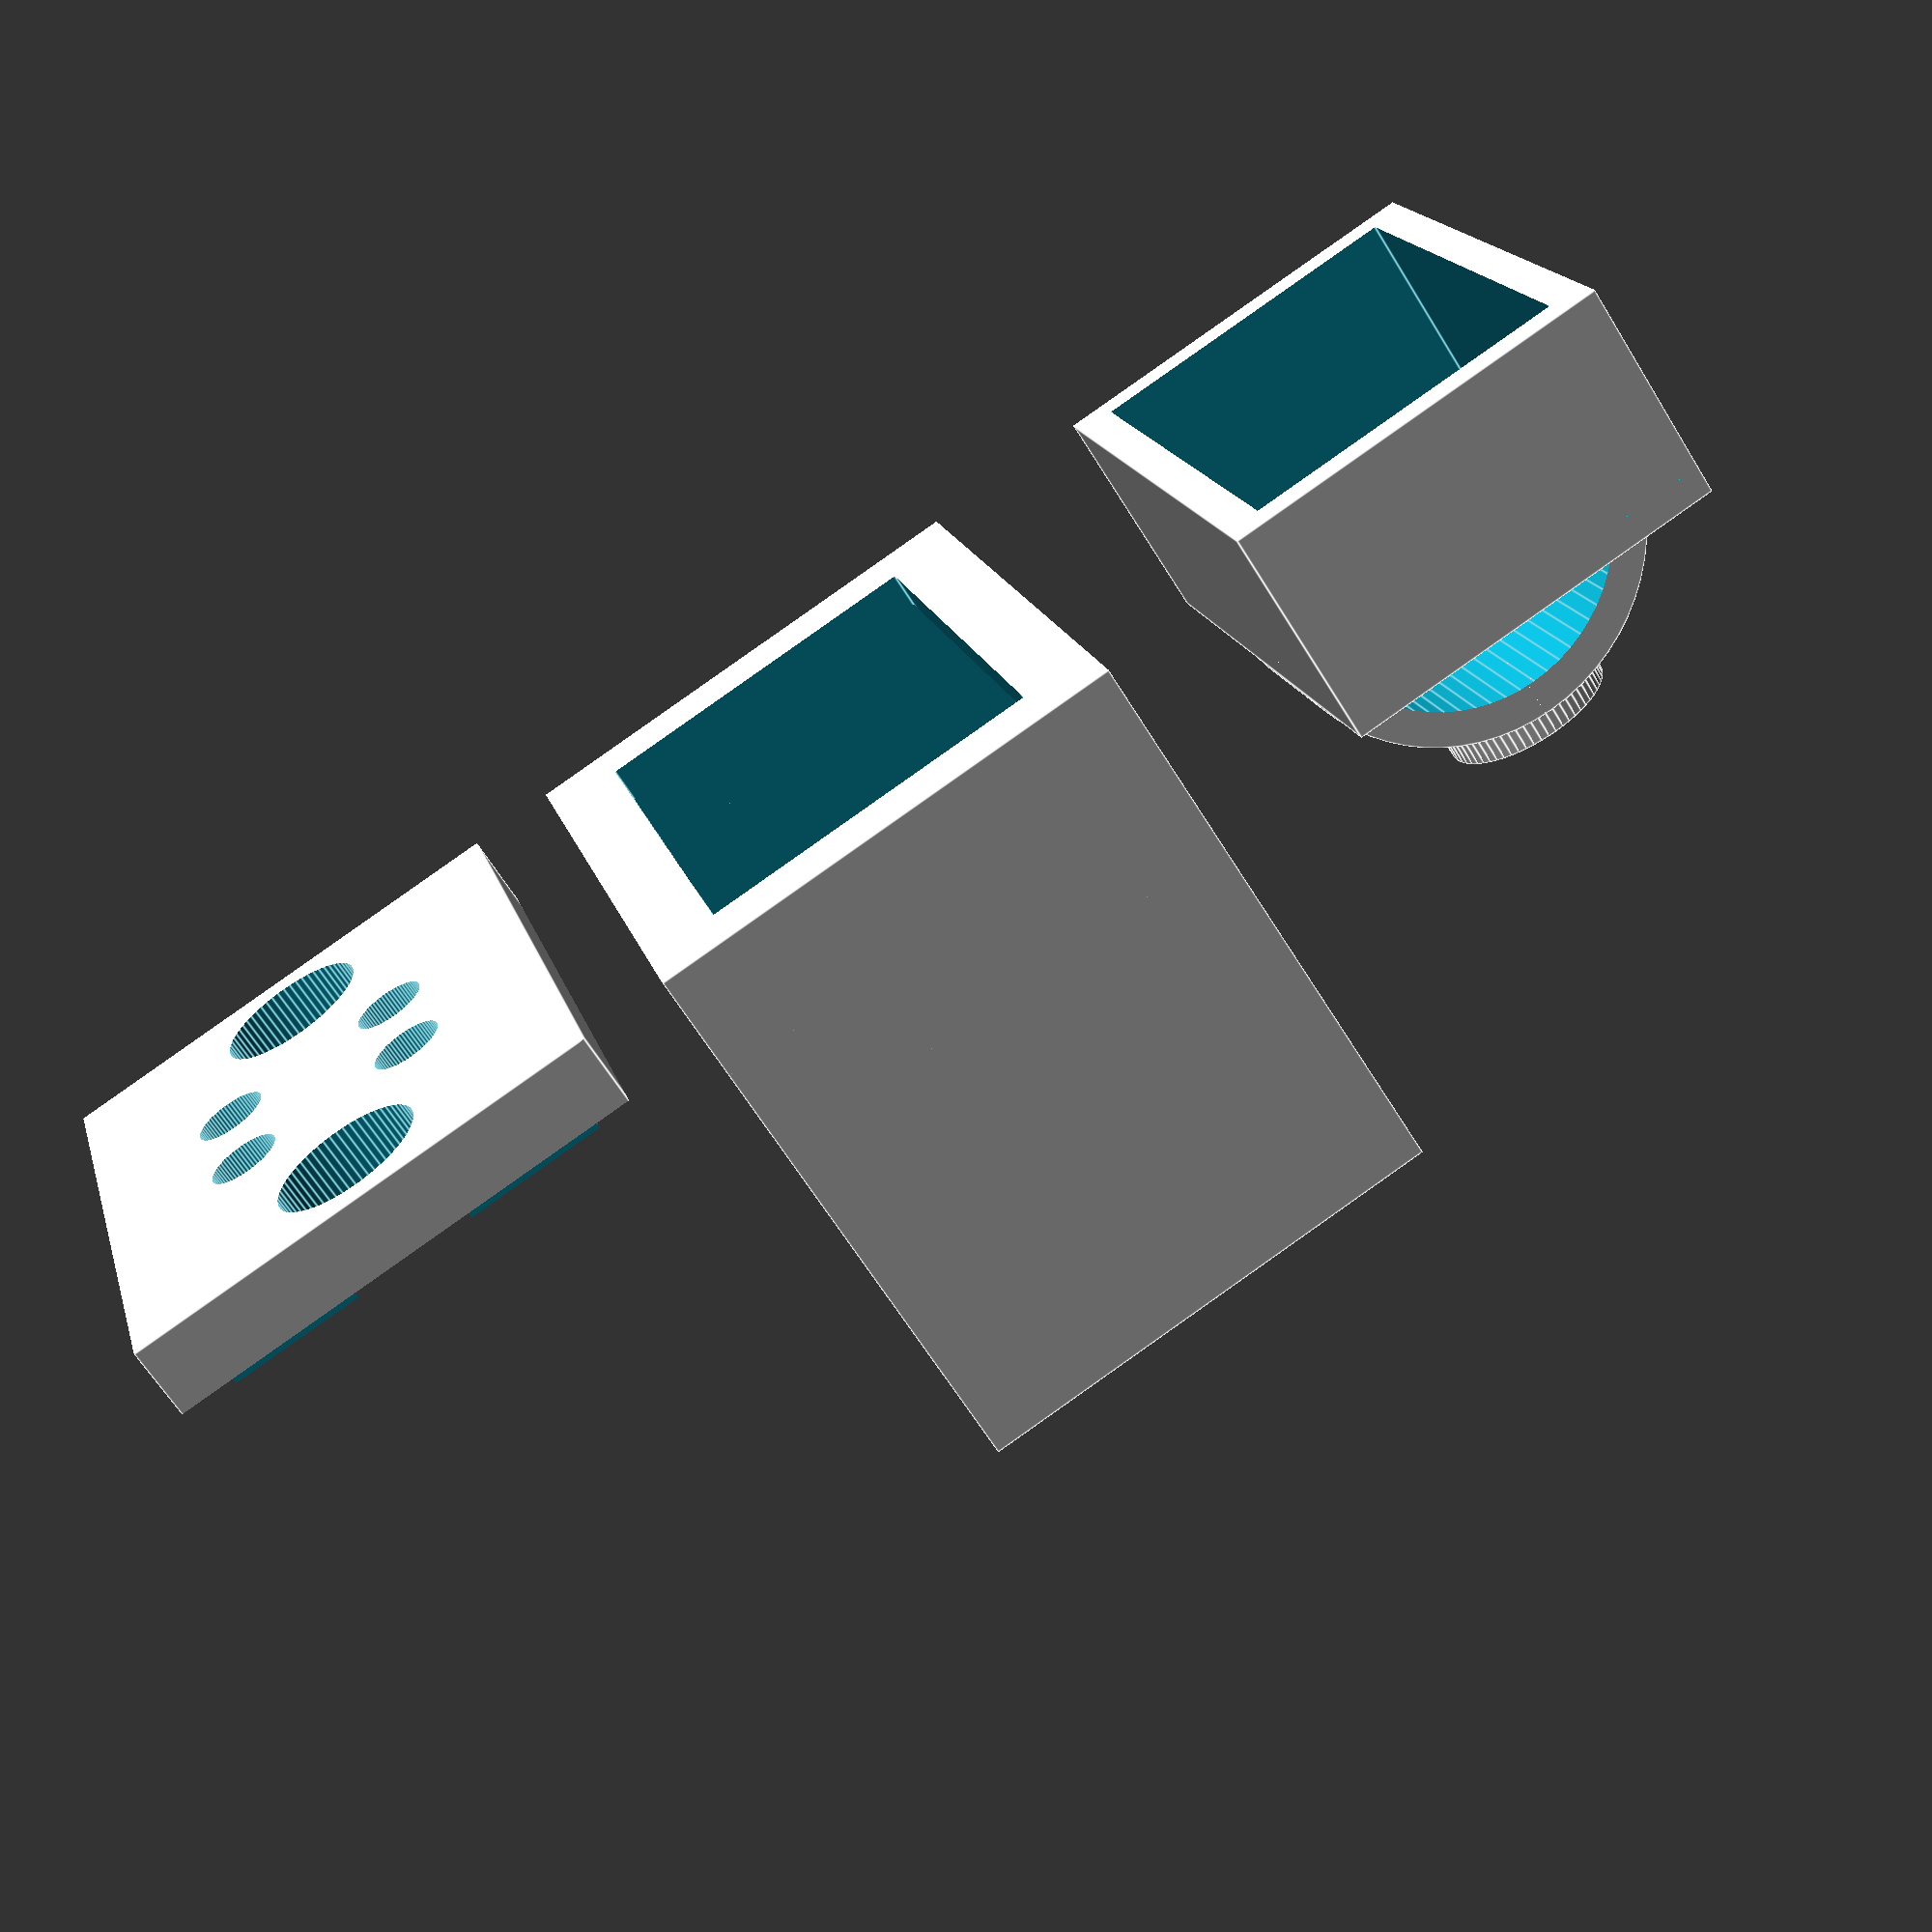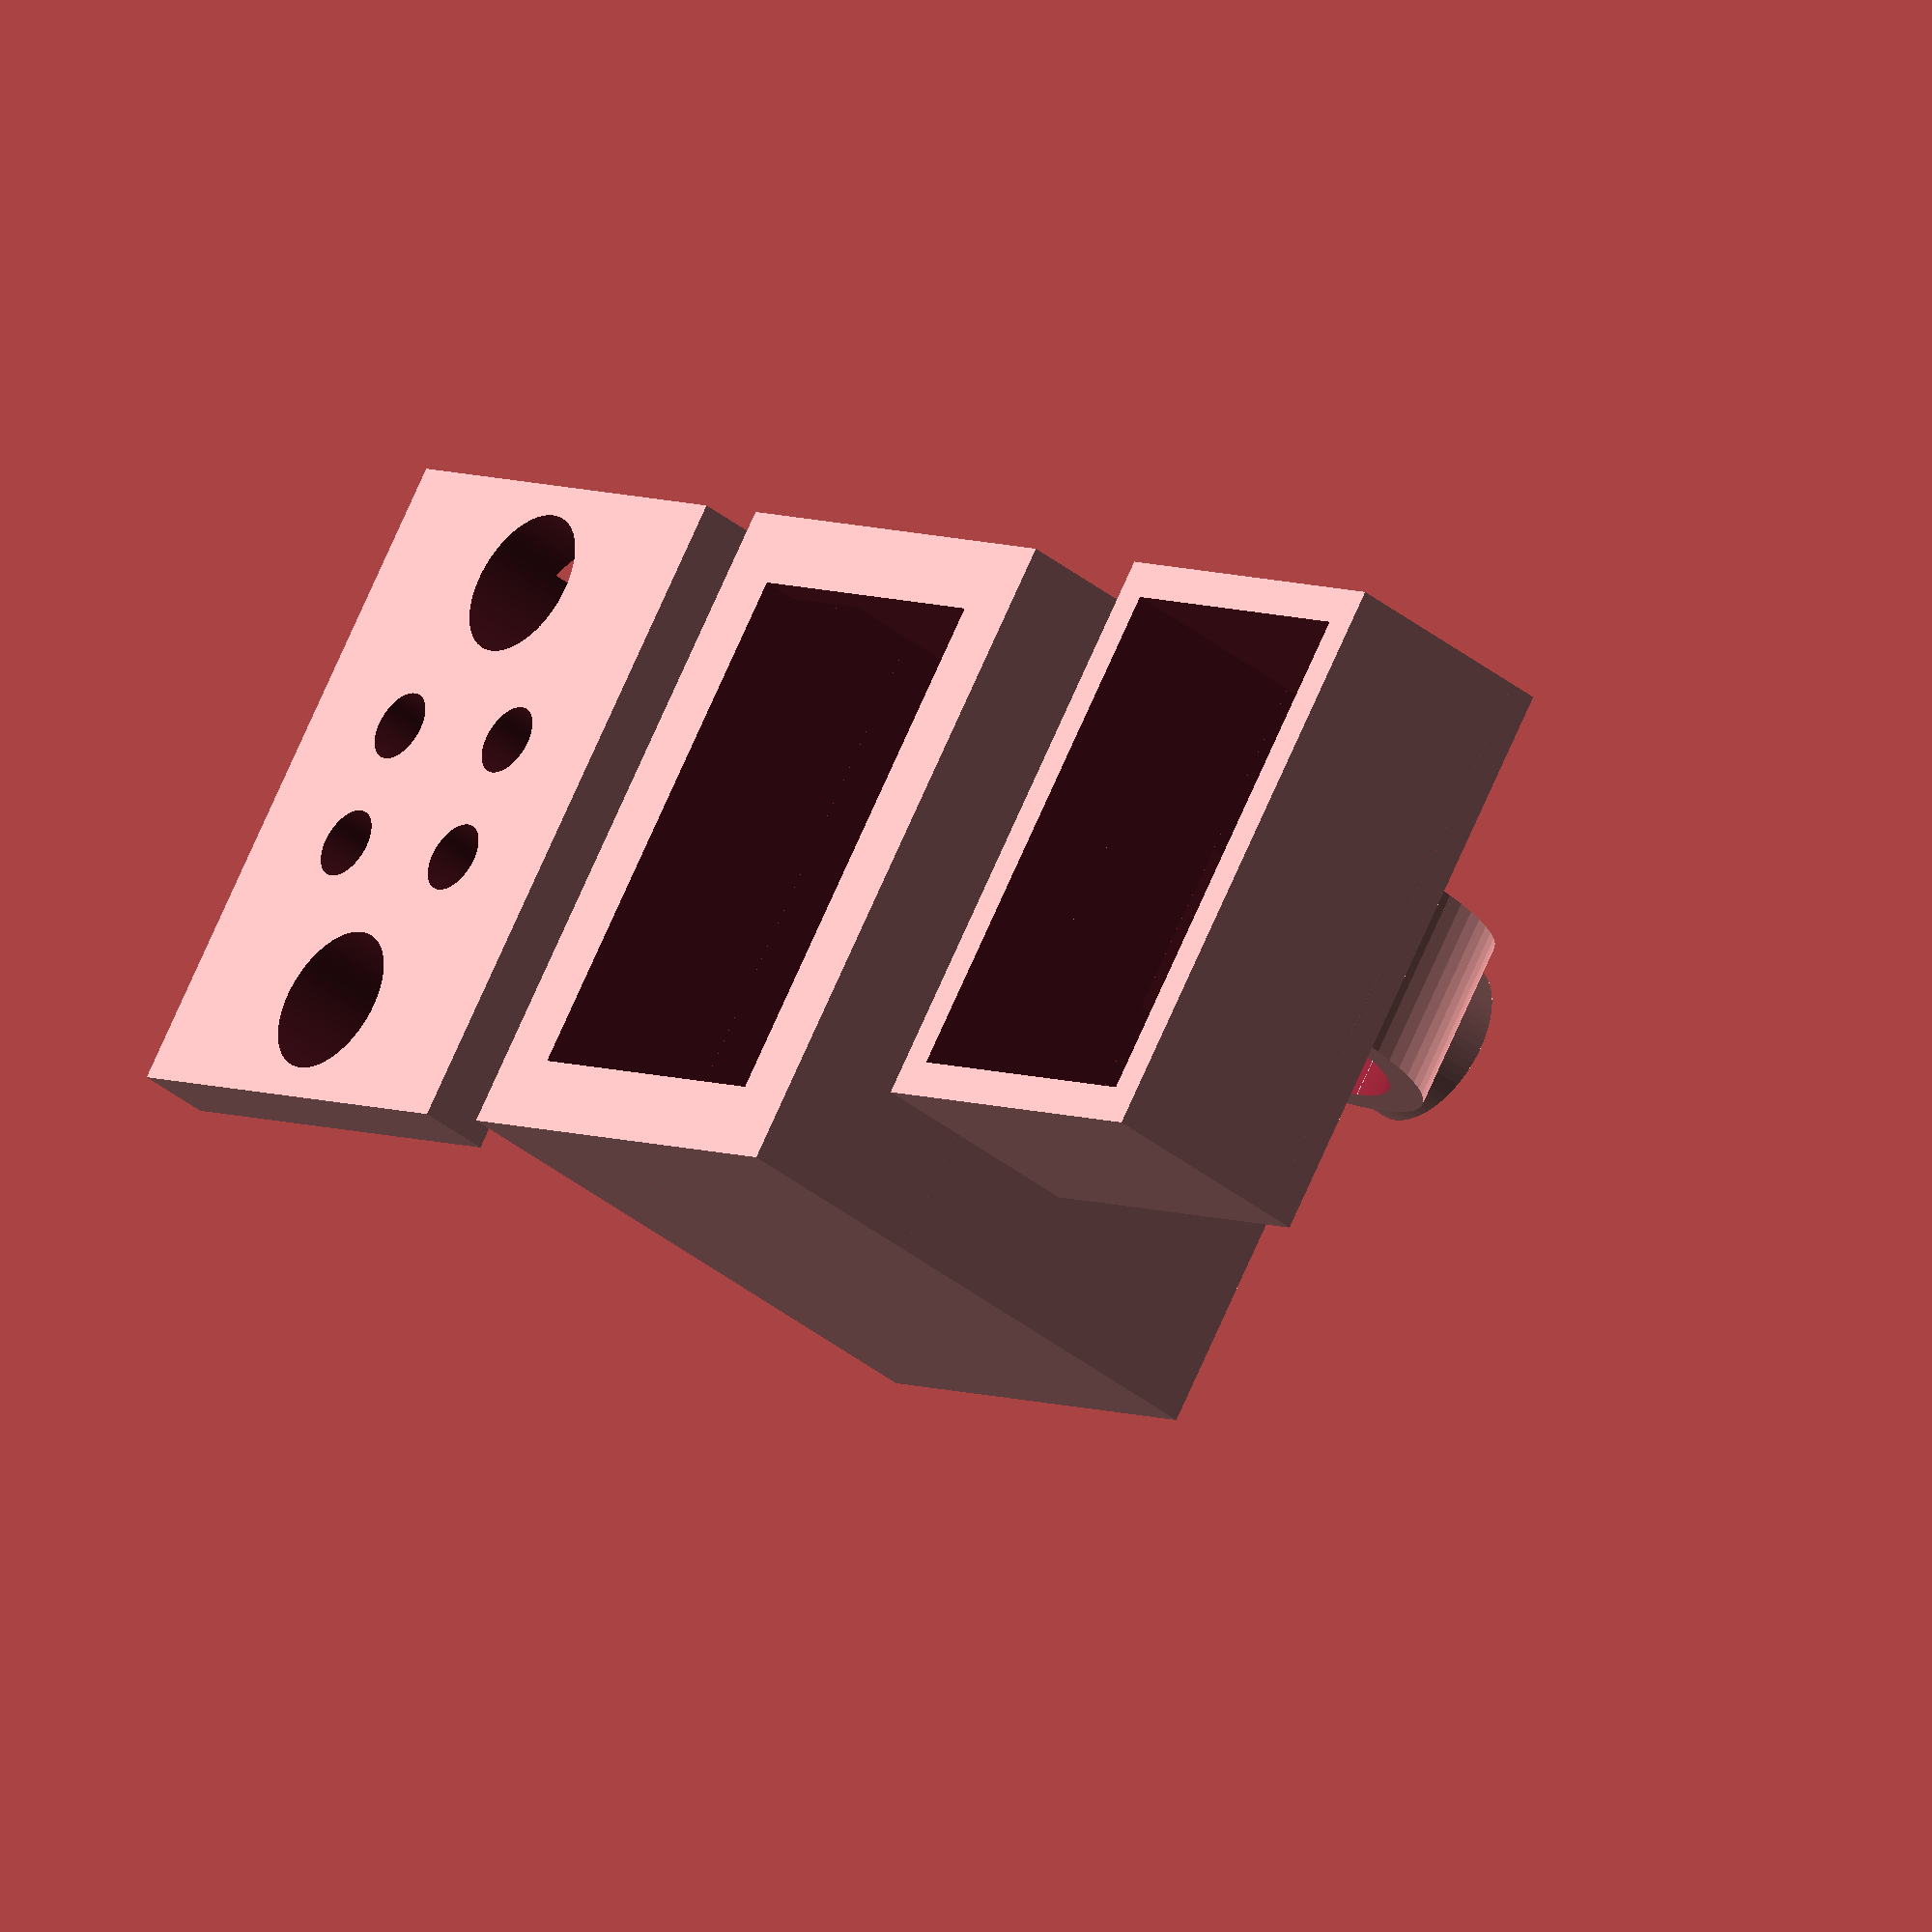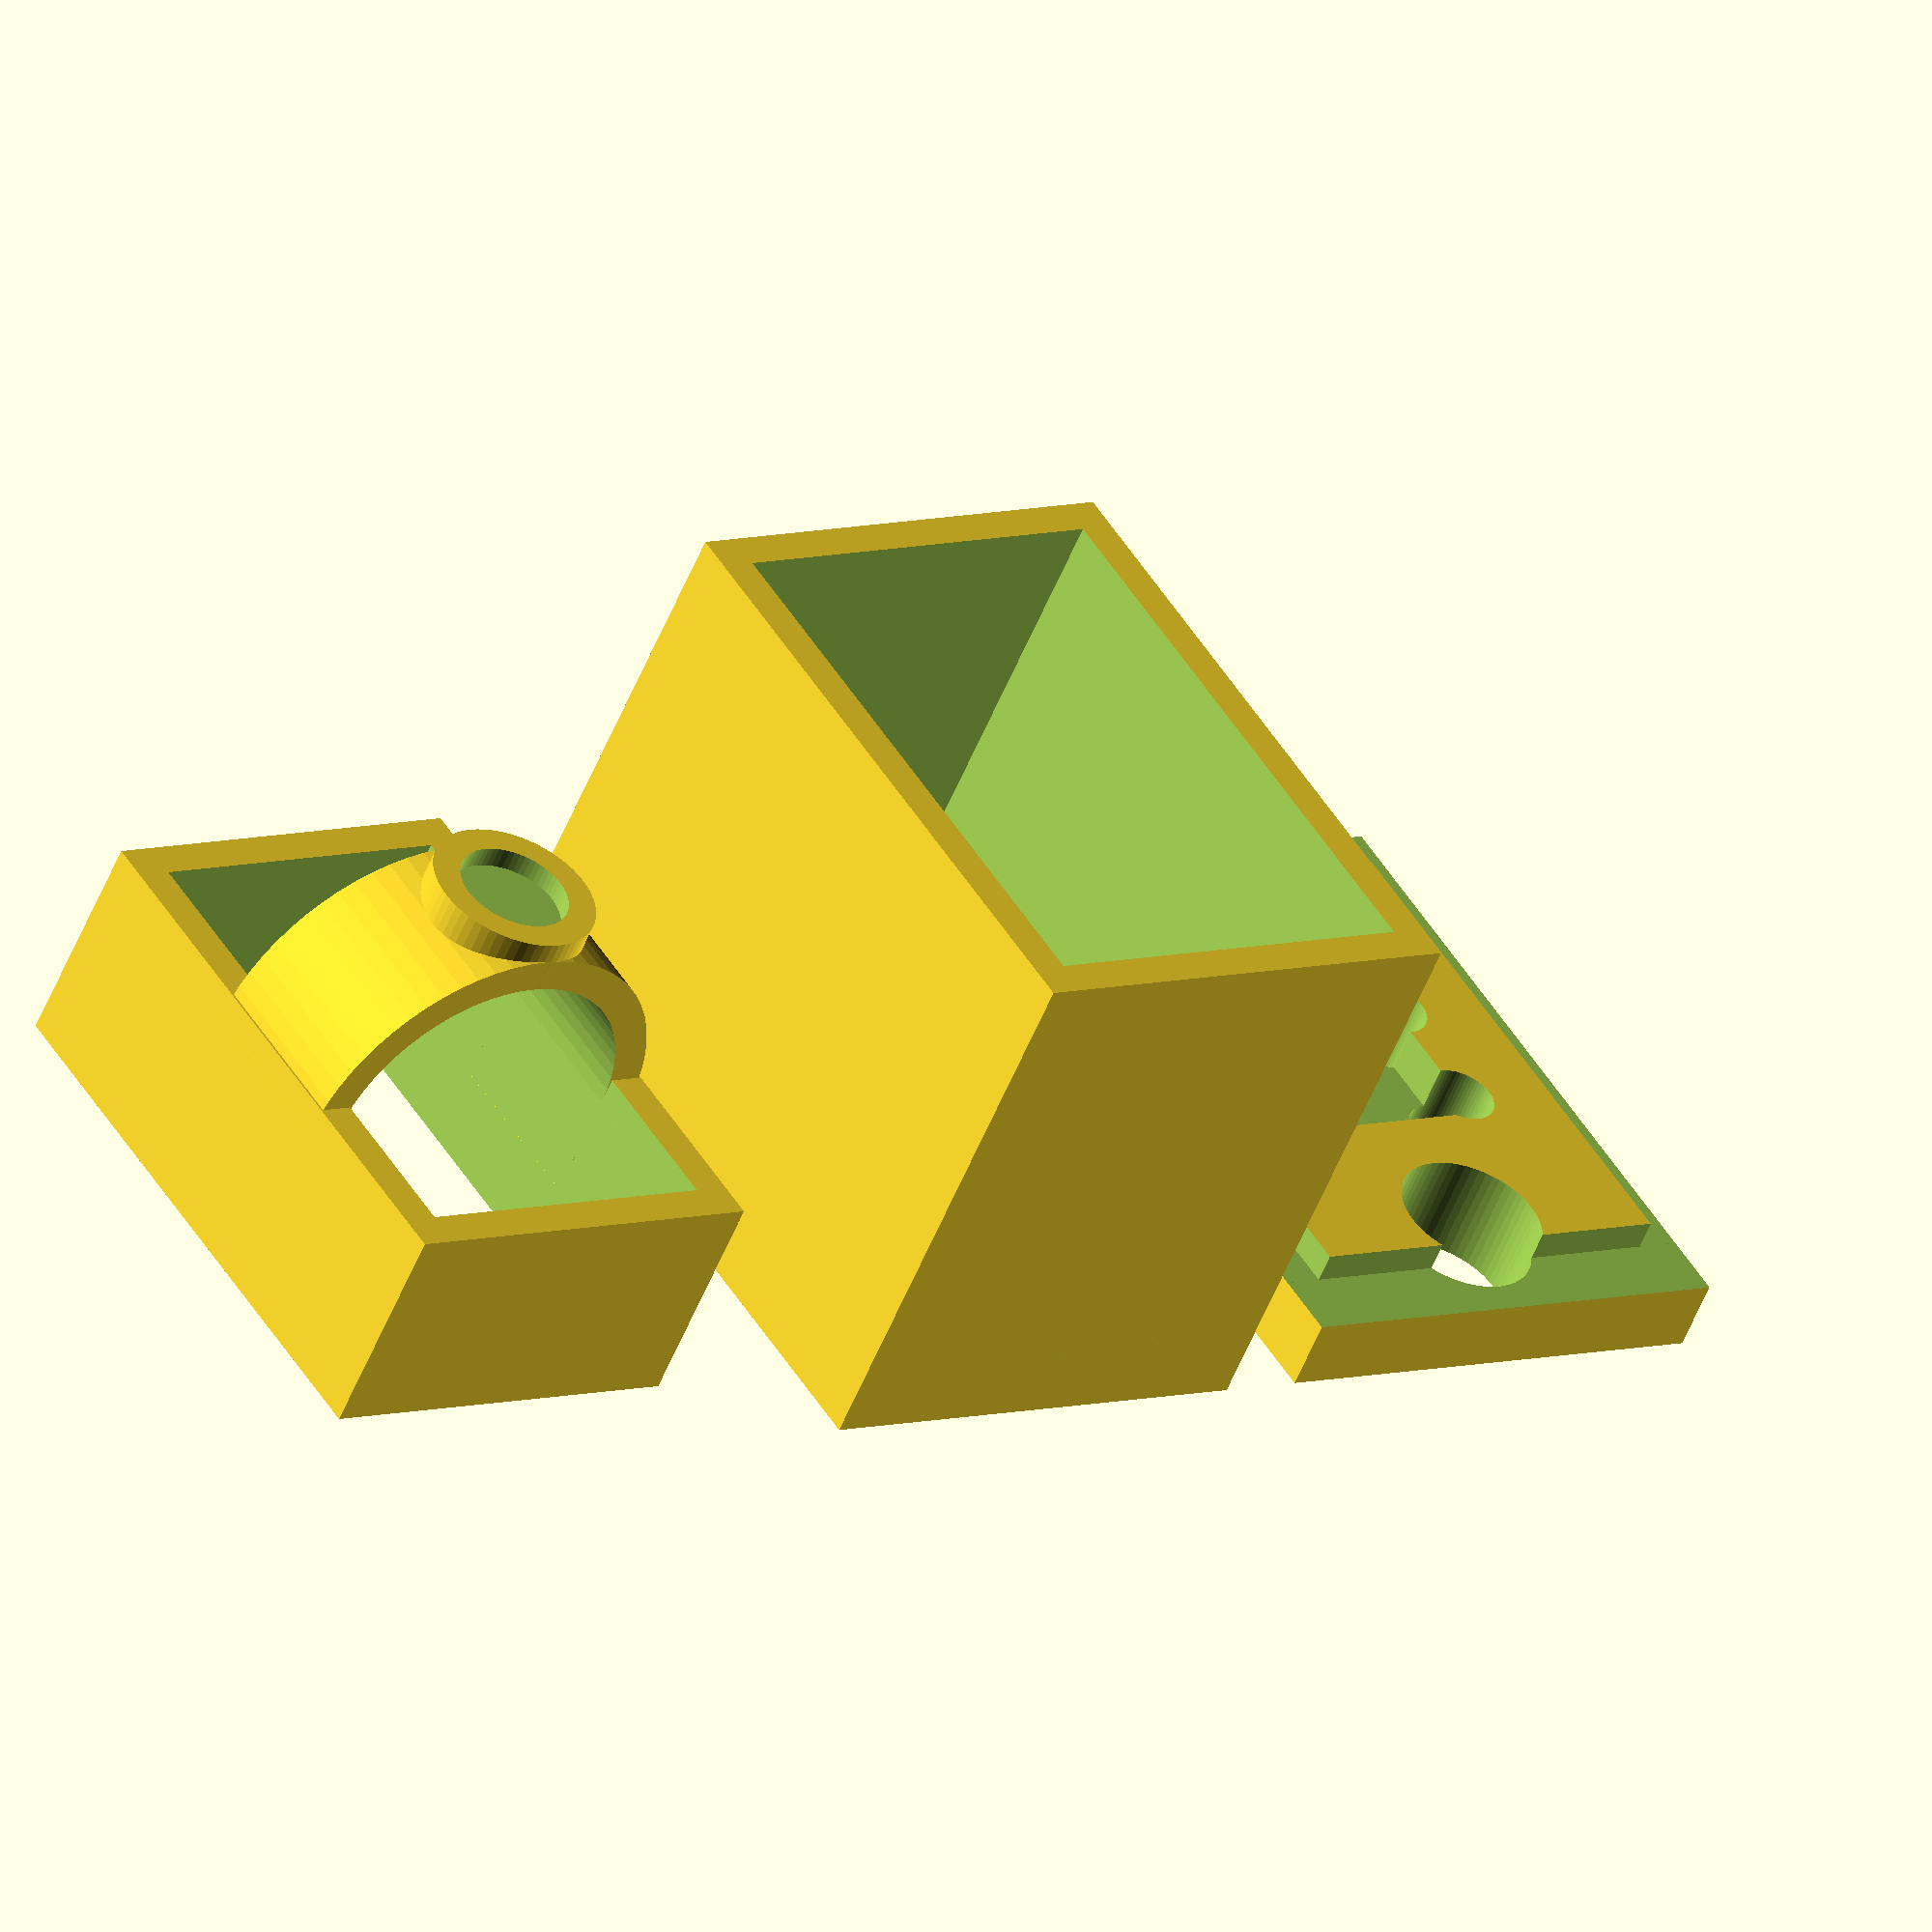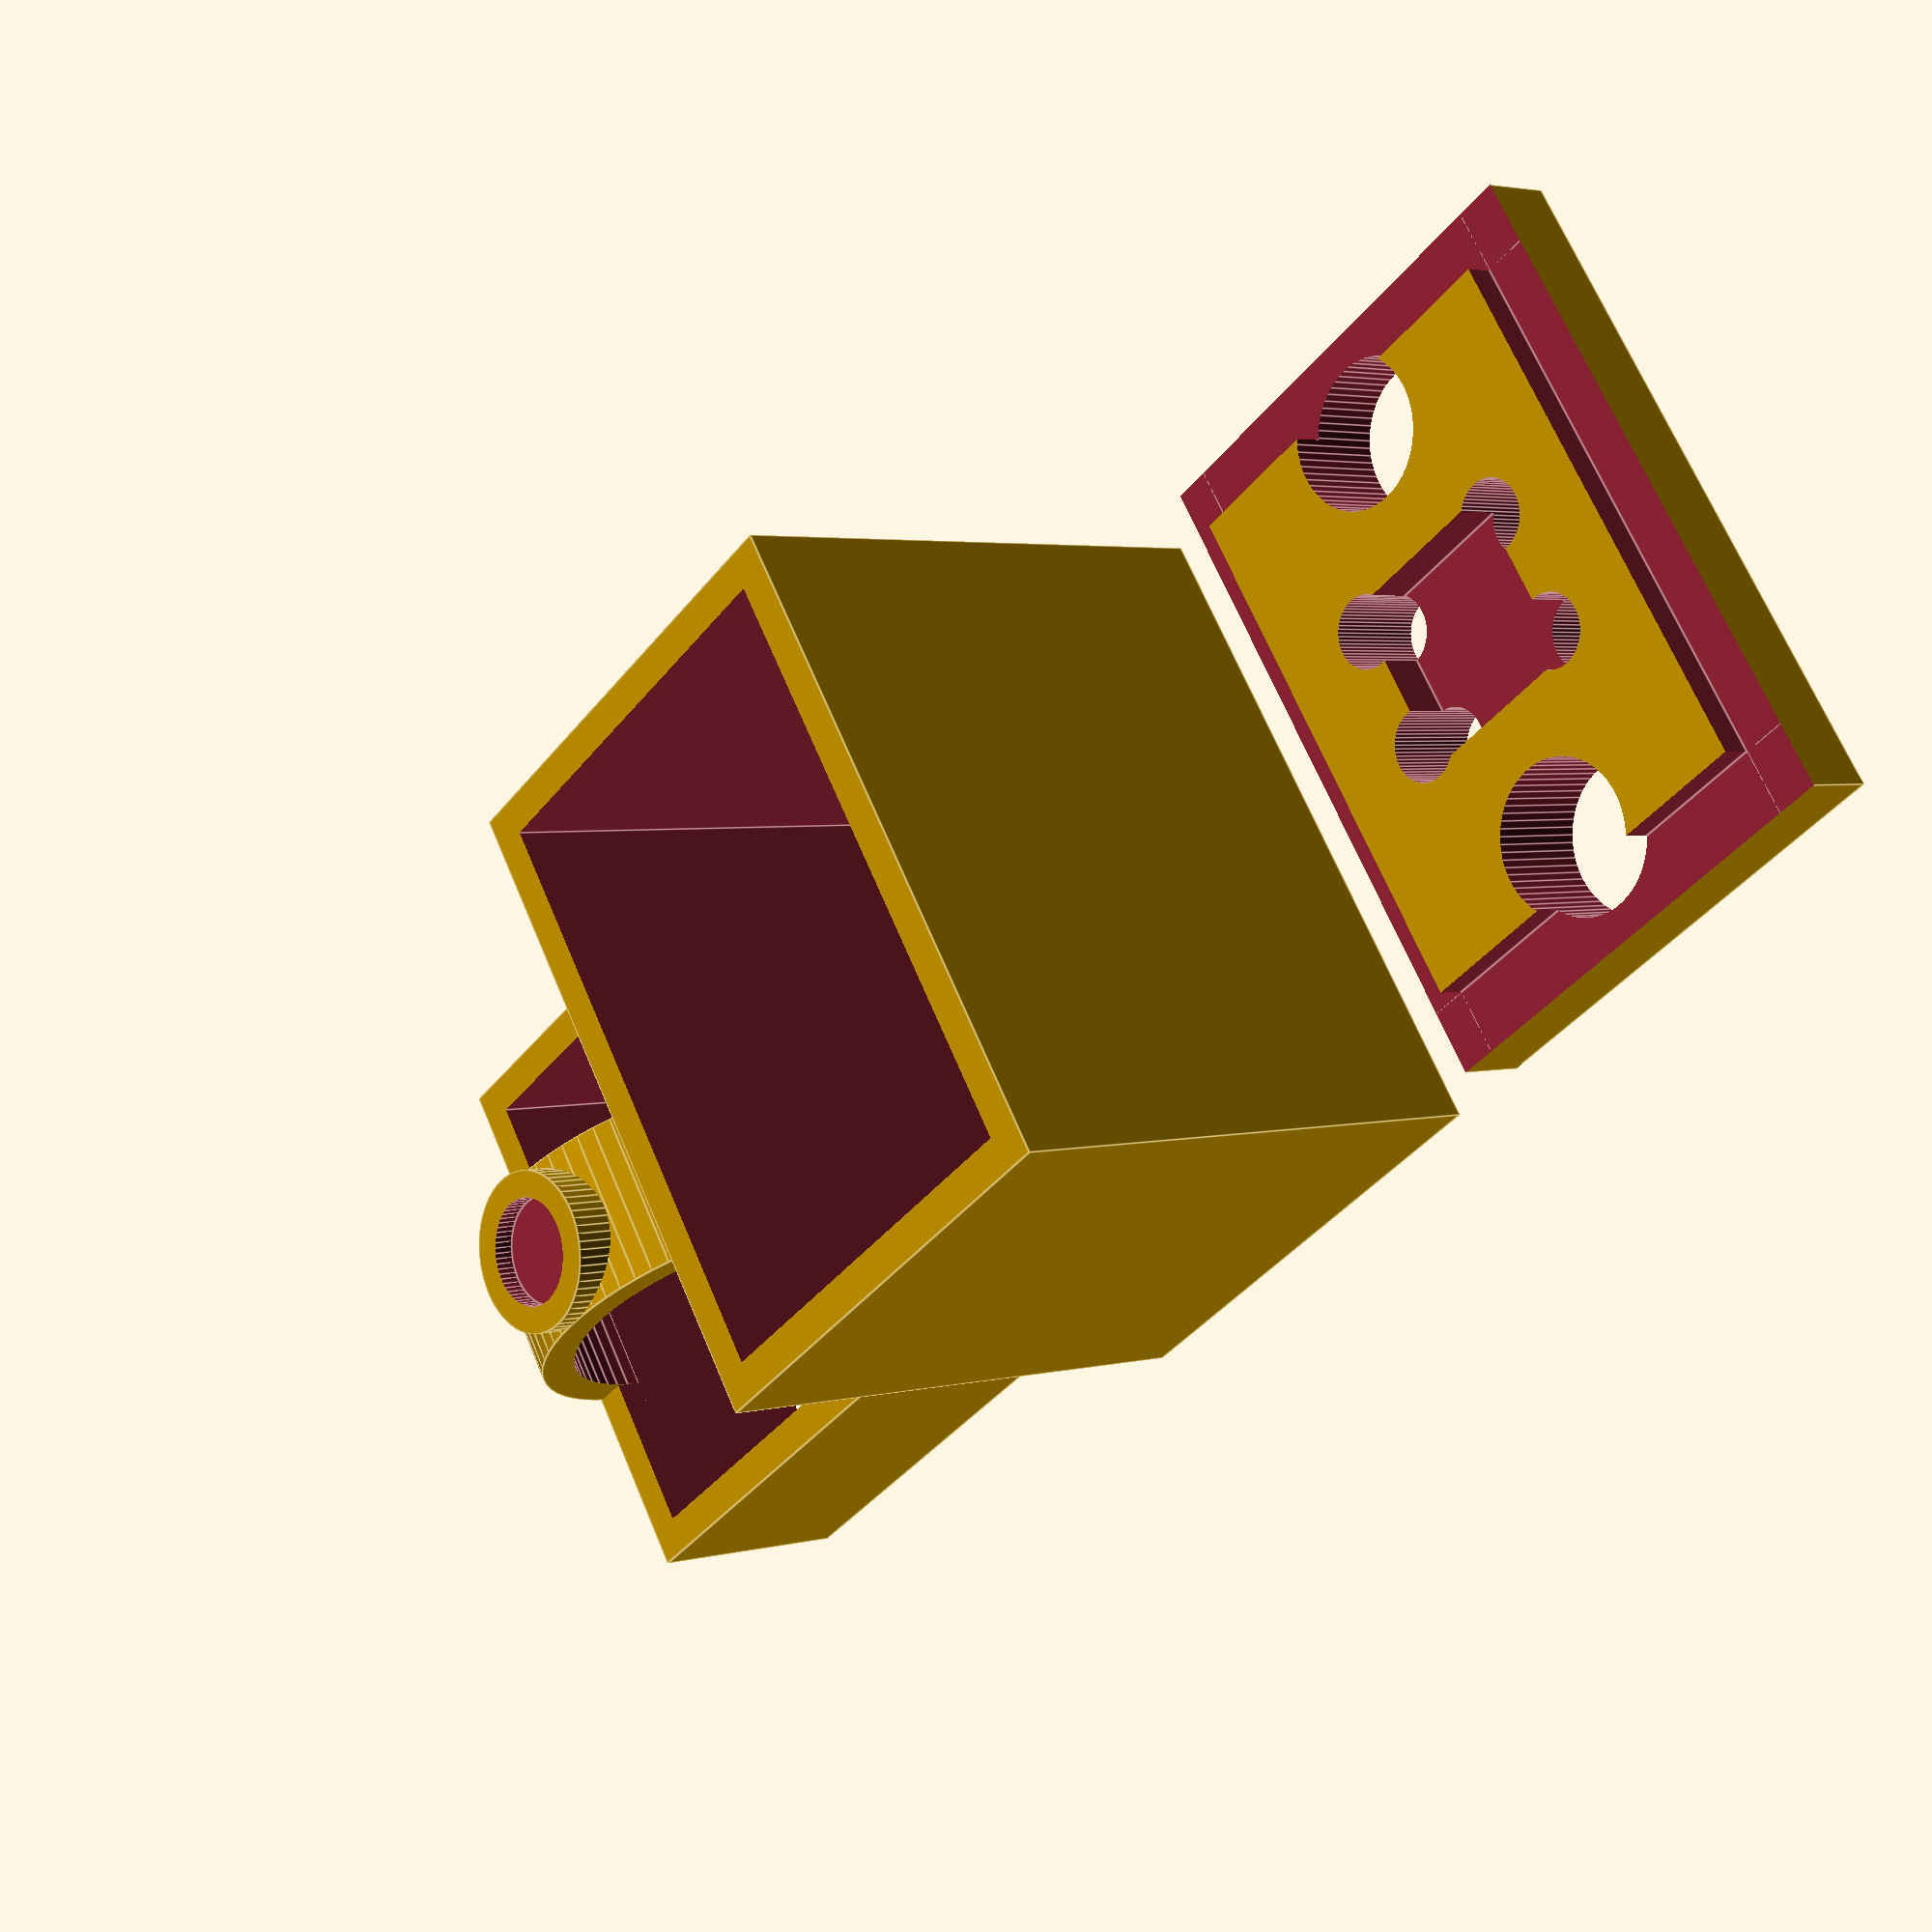
<openscad>
$fn = 64;

/* This is (will be) a 3d printable rough facsimile of a tellite switch that
 * can be made with a couple LEDs, some laser cut acrylic, and a cheap
 * tactile momentary switch.
 */

outerwidth = 23.368;  
outerheight= 17.018;
thickness = 1.25;
innerwidth = outerwidth - 2 * thickness;
innerheight = outerheight - 2 * thickness;
depth = 20;
clearance = 0.2;
buttondepth = 8;
holder_depth = 5;
holder_floor_thickness = 1.8;
button_case_size = 6;

module inner_cavity()
{
	union() {
		cube(size = [ depth + 5, innerwidth, innerheight ]);
		translate(v = [-10, thickness, thickness])
			cube(size = [ depth + 20, innerwidth - 2 * thickness, innerheight - 2 * thickness ]);
	}
}

module outer_case()
{
	cube(size = [ depth, outerwidth, outerheight ]);
}

module case()
{
	rotate(v = [0, 1, 0], a = -90) {
		difference() {
			outer_case();
			translate(v = [ thickness, thickness, thickness ])
				inner_cavity();
		}
	}
}

module button_pusher()
{
	r = 0.5 * (innerheight - 2.5 * clearance);
	translate(v = [2.0 * r - thickness, 0.5 * (innerwidth), 0.5 * innerheight])
	rotate(v = [0, 1, 0], a = 90) {
		difference() {
			cylinder(r1 = 3.0, r2 = 3.0, h = 2);
			translate(v = [0, 0, 1.25])
				cylinder(r1 = 2.0, r2 = 2.0, h = 3);
		}
	}
}

module button_arms()
{
	r = 0.5 * (innerheight - 2.5 * clearance);
	rotate(v = [1, 0, 0], a = 90)
		translate(v = [r, 0.5 * (innerheight - 2.5 * clearance), 0.5 * (-innerwidth - 2.5 * clearance) - 2.75]) {
			difference() {
				cylinder(h = 6, r1 = r, r2 = r);
				translate(v = [0, 0, -1])
				cylinder(h = 8, r1 = r - thickness, r2 = r - thickness);
				translate(v = [-buttondepth - 10, -50, -50])
					cube(size = [buttondepth + 10, 100, 100]);
			}
		}
}

module button()
{
	translate(v = [20, 0, 0]) {
		rotate(v = [0, 1, 0], a = -90) {
			union() {
				difference() {
					cube(size = [buttondepth, innerwidth - 2.5 * clearance, innerheight - 2.5 * clearance]);
					translate(v = [-1, thickness, thickness])
						cube(size = [buttondepth + 5, innerwidth - 2 * thickness - 2.5 * clearance, innerheight - 2 * thickness - 2.5 * clearance]);
				}
				button_arms();
				button_pusher();
			}
		}
	}
}

module button_lead_hole(x, y)
{
	translate(v = [0, x, y]) {
		translate(v = [0, outerwidth * 0.5, outerheight * 0.5]) {
			rotate(v = [0, 1, 0], a = 90)
				cylinder(h = 20, r1 = 1.25, r2 = 1.25, center = true);
		}
	}
}

module led_hole(x, y)
{
	translate(v = [0, x, y]) {
		translate(v = [0, outerwidth * 0.5, outerheight * 0.5]) {
			rotate(v = [0, 1, 0], a = 90)
				cylinder(h = 20, r1 = 2.5 + 0.5 * clearance, r2 = 2.5 + 0.5 * clearance, center = true);
		}
	}
}

module button_holder_rabbet(x, y, width, height)
{
	translate(v = [holder_floor_thickness * 2 - thickness + clearance, x, y]) {
		translate(v = [0, outerwidth * 0.5, outerheight * 0.5]) {
			rotate(v = [0, 1, 0], a = 90)
				cube(size = [thickness * 2, width, height]);
		}
	}
}

module button_holder_rabbet_vert(x, y, width, height)
{
	translate(v = [holder_floor_thickness * 2 - thickness + clearance, x, y]) {
		translate(v = [0, outerwidth * 0.5, outerheight * 0.5]) {
				cube(size = [thickness, width, height]);
		}
	}
}


module button_holder()
{
	translate(v = [-20, 0, 0]) {
		rotate(v = [0, 1, 0], a = -90) {
			difference() {
				cube(size = [holder_floor_thickness * 2, outerwidth, outerheight]);
				translate(v = [holder_floor_thickness + clearance, 0.5 * (outerwidth - button_case_size - clearance),
									0.5 * (outerheight - button_case_size - clearance)])
					cube(size = [holder_floor_thickness, button_case_size + 1.5 * clearance, button_case_size + 1.5 * clearance]);
				button_lead_hole(2.25, 3.25);
				button_lead_hole(-2.25, 3.25);
				button_lead_hole(2.25, -3.25);
				button_lead_hole(-2.25, -3.25);
				led_hole(-8, 0);
				led_hole(8, 0);
				button_holder_rabbet(-20, 0.5 * outerheight + thickness - 0.25 * thickness, 50, thickness);
				button_holder_rabbet(-20, -0.5 * outerheight + 1.25 * thickness - clearance, 50, thickness);
				button_holder_rabbet_vert(-0.5 * outerwidth - clearance, -20, thickness * 2, 50);
				button_holder_rabbet_vert(0.5 * outerwidth - 2 * thickness + clearance, -20, thickness * 2, 50);
			}
		}
	}
}

case();
button();
button_holder();


</openscad>
<views>
elev=64.4 azim=196.1 roll=211.7 proj=p view=edges
elev=220.2 azim=324.0 roll=314.1 proj=o view=solid
elev=233.4 azim=326.8 roll=201.5 proj=o view=wireframe
elev=176.9 azim=325.6 roll=132.9 proj=p view=edges
</views>
